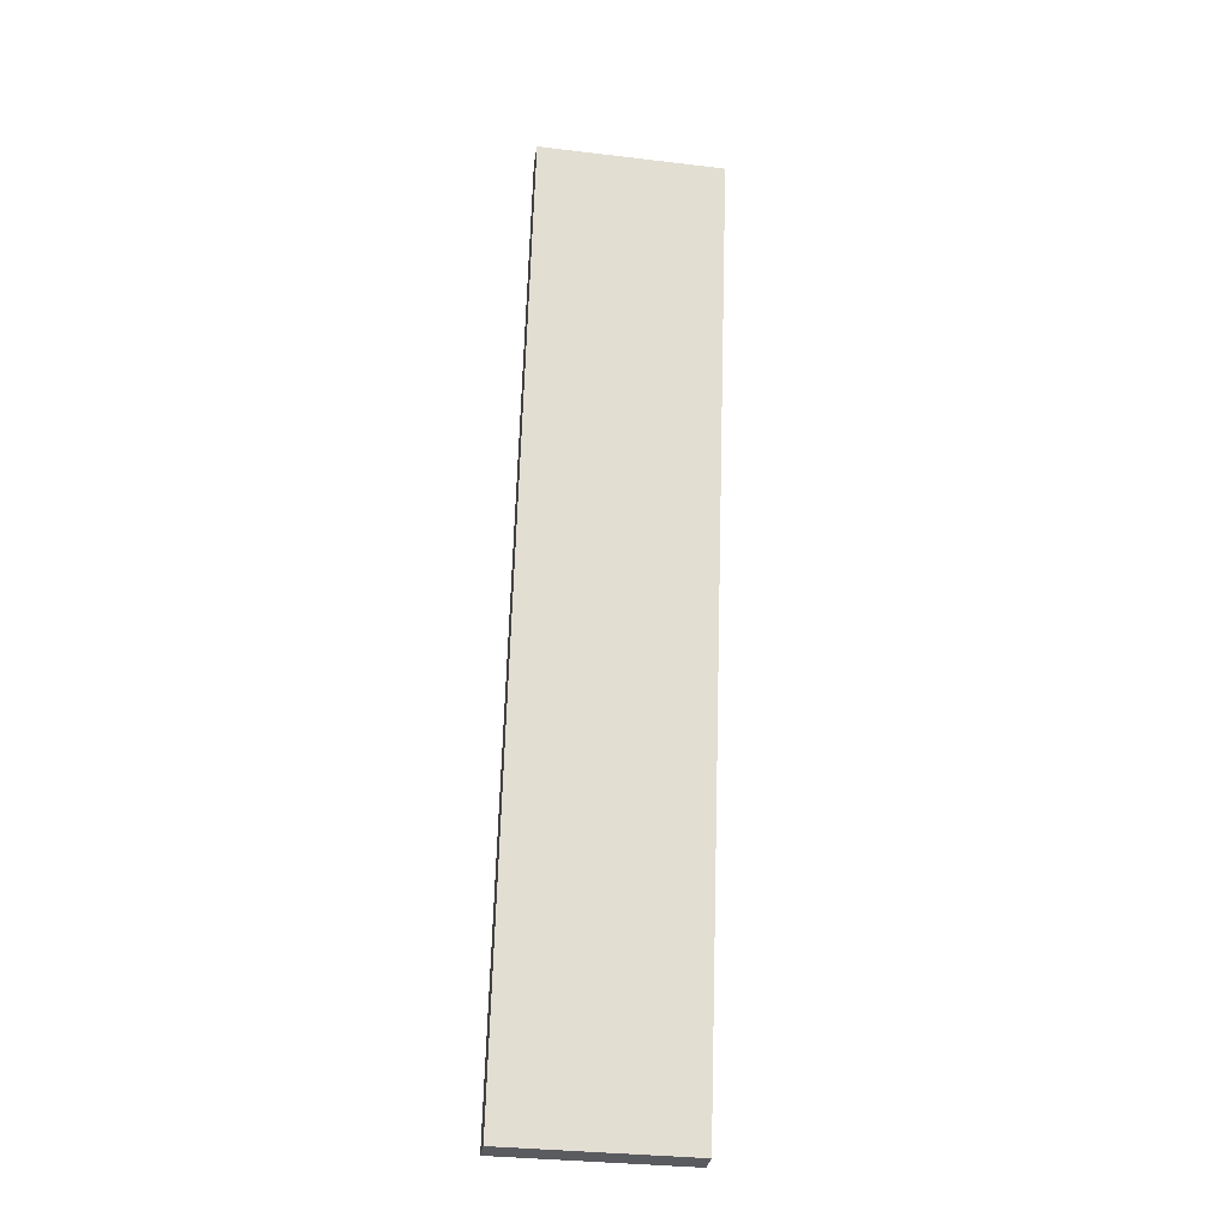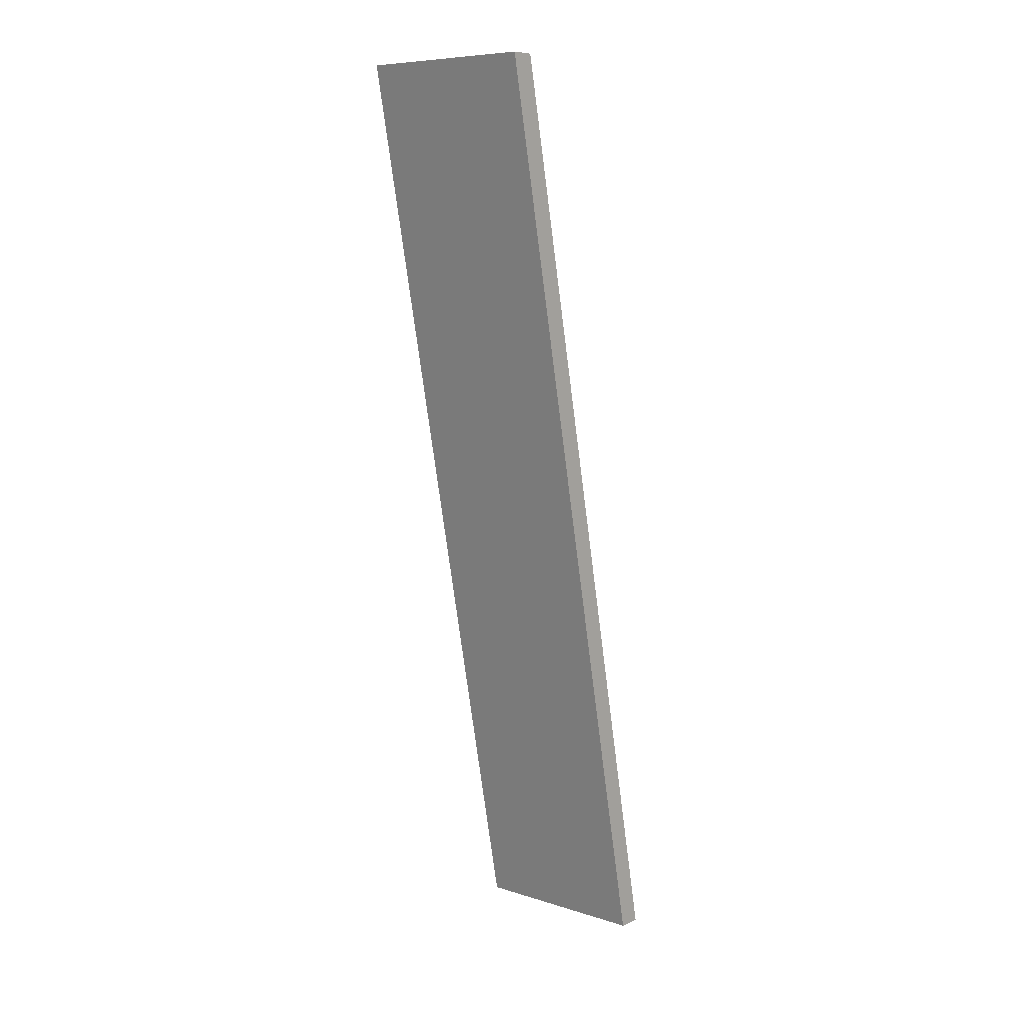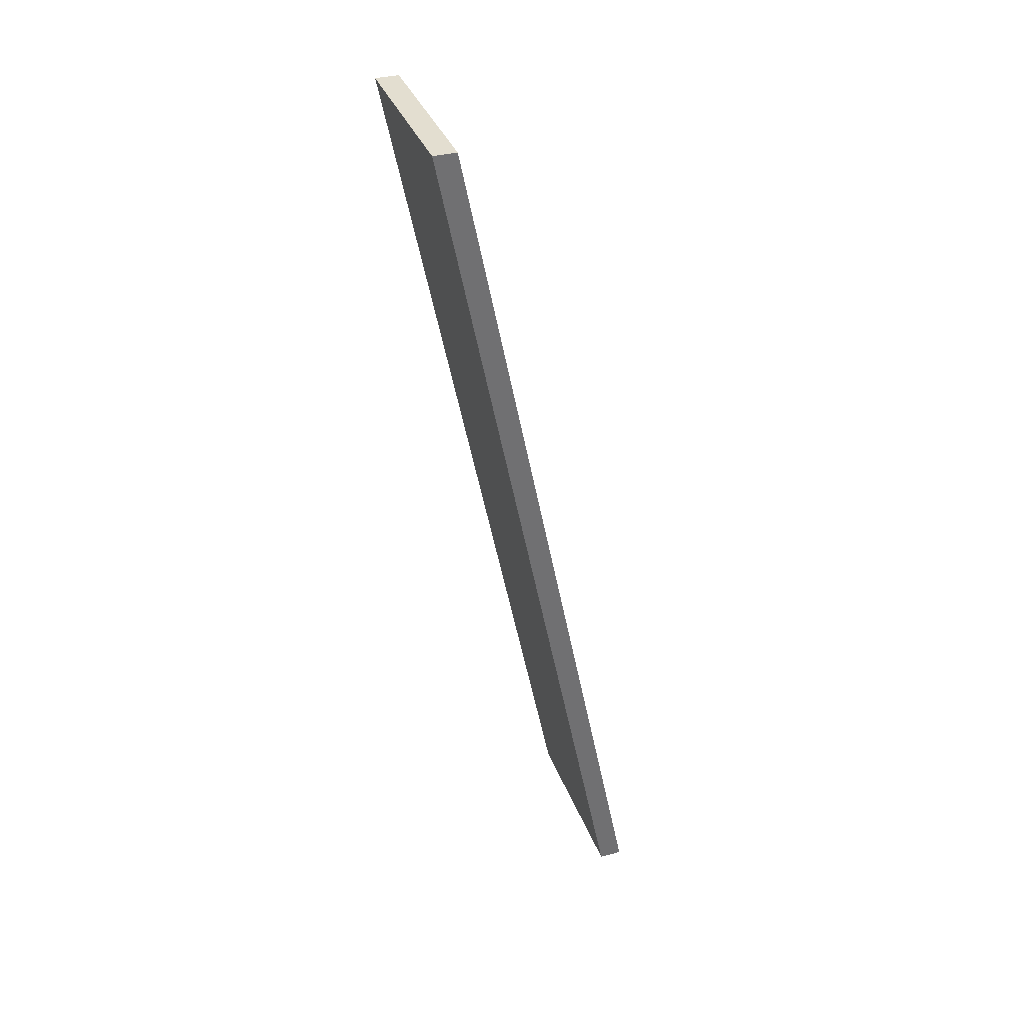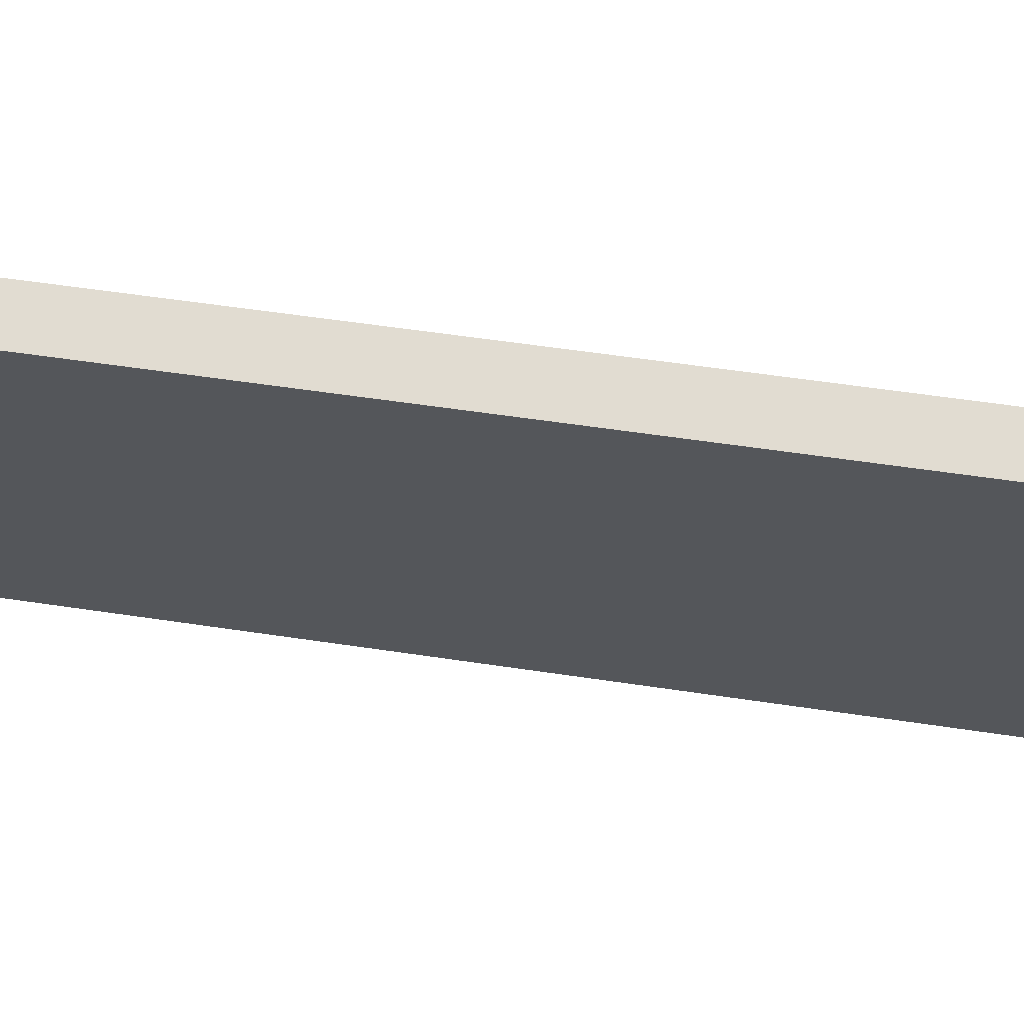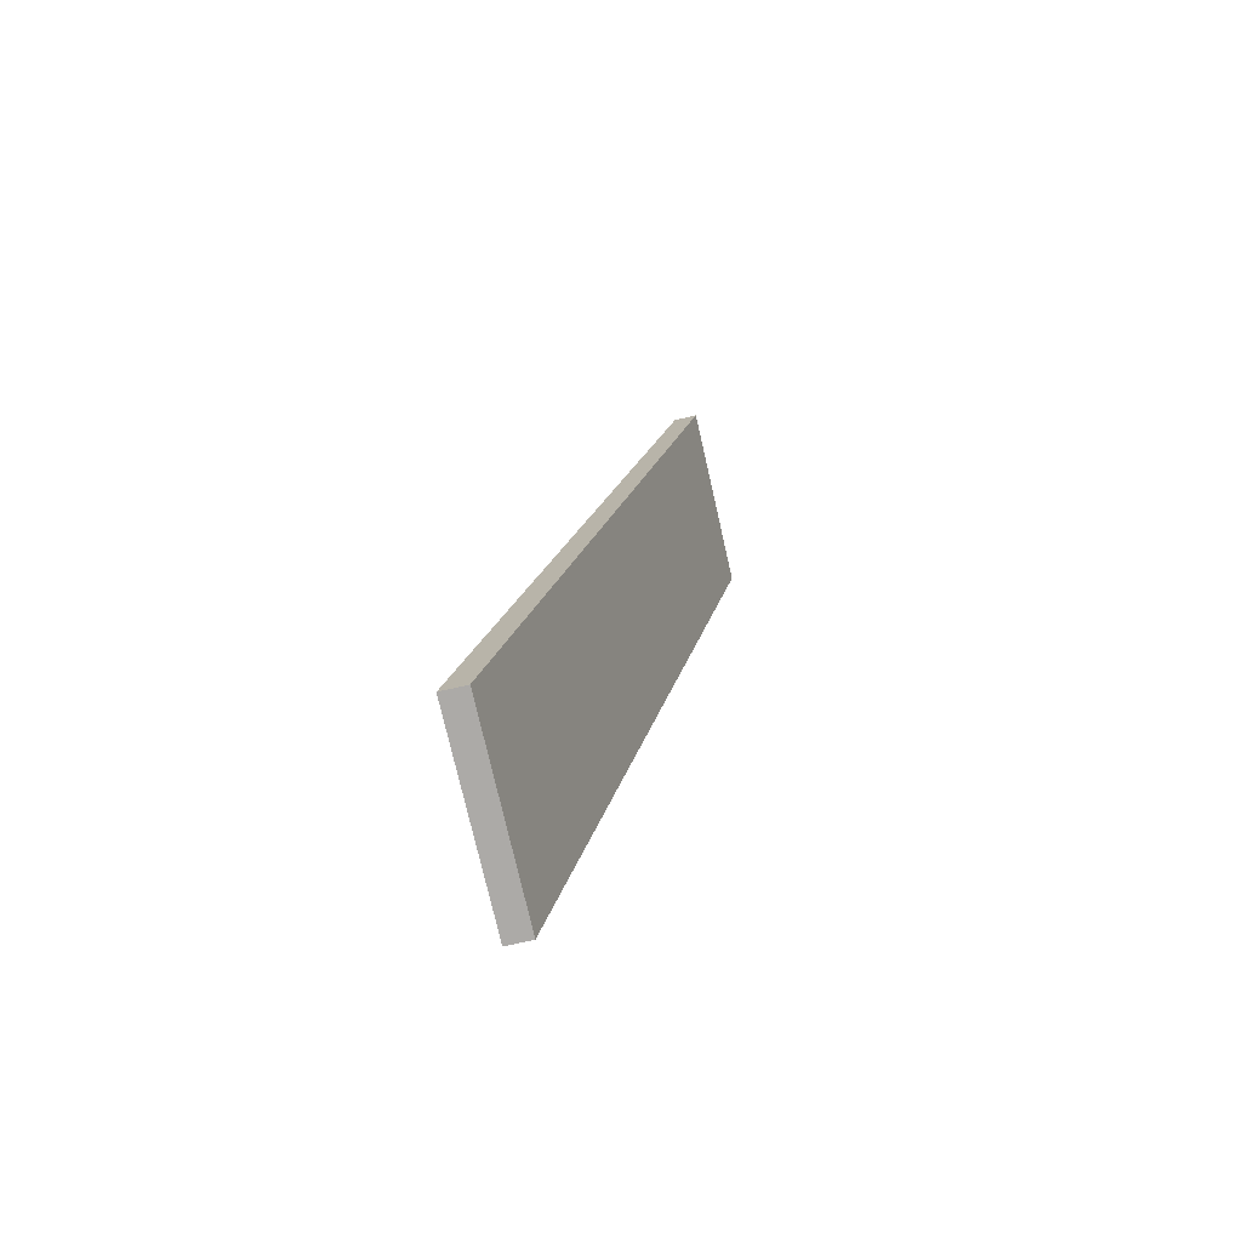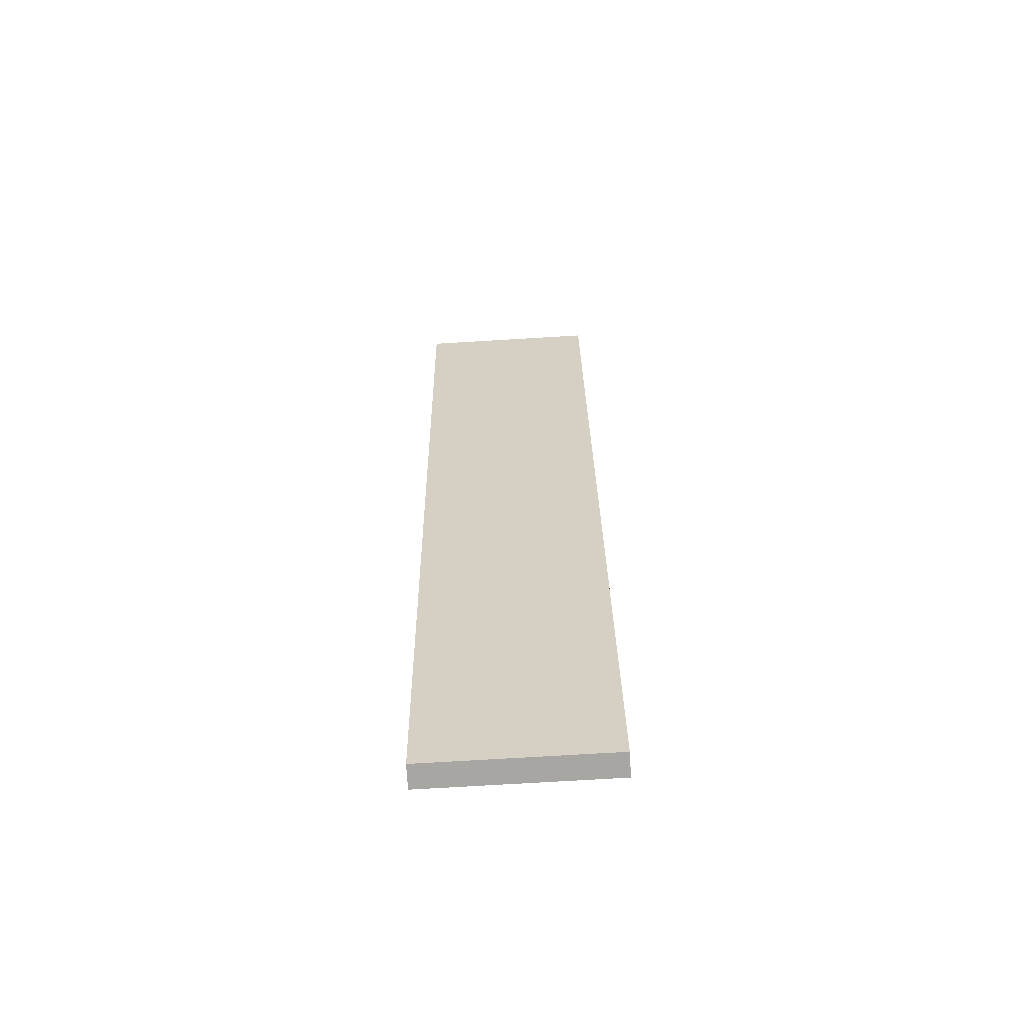
<metadata>
{"format":"obj","ext":"obj","renderer":"f3d","projection":"perspective","resolution":1024,"background":"white","views":[{"elev":-33.3,"azim":-9.2,"up":"+Z"},{"elev":8.2,"azim":40.6,"up":"+Z"},{"elev":35.7,"azim":71.1,"up":"+Z"},{"elev":-24.9,"azim":-83.1,"up":"+Y"},{"elev":-76.0,"azim":-77.1,"up":"+Z"},{"elev":-74.3,"azim":3.4,"up":"+Z"}]}
</metadata>
<code>
v 0 1.75 0
v 2 1.75 0
v 0 2 0
v 2 2 0
v 2 1.75 0
v 2 3.75 -10
v 2 2 0
v 2 4 -10
v 2 3.75 -10
v -2.813e-05 3.75 -10
v 2 4 -10
v -2.813e-05 4 -10
v -2.813e-05 3.75 -10
v 0 1.75 0
v -2.813e-05 4 -10
v 0 2 0
v 0 2 0
v 2 2 0
v -2.813e-05 4 -10
v 2 4 -10
v -2.813e-05 3.75 -10
v 2 3.75 -10
v 0 1.75 0
v 2 1.75 0
g submesh0
f 1 2 3
f 2 4 3
f 5 6 7
f 6 8 7
f 9 10 11
f 10 12 11
f 13 14 15
f 14 16 15
f 17 18 19
f 18 20 19
f 21 22 23
f 22 24 23

</code>
